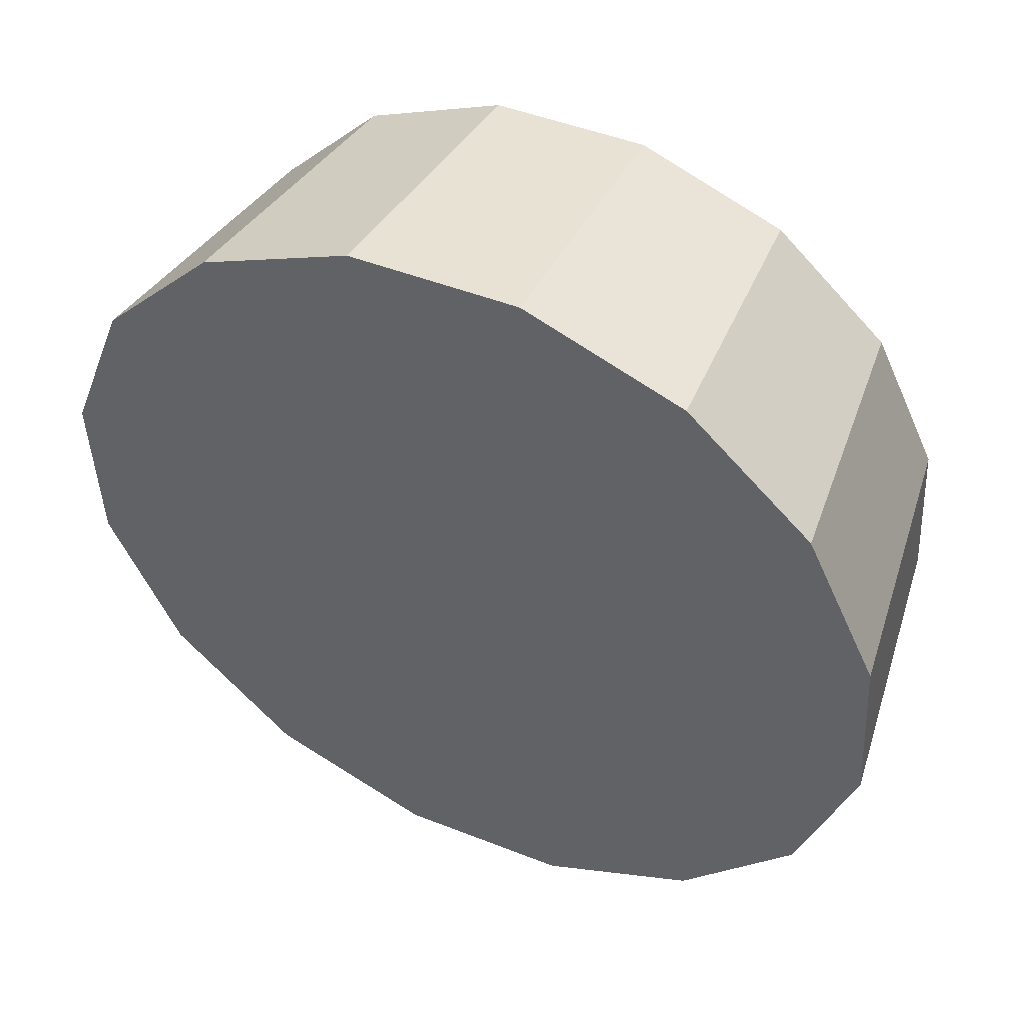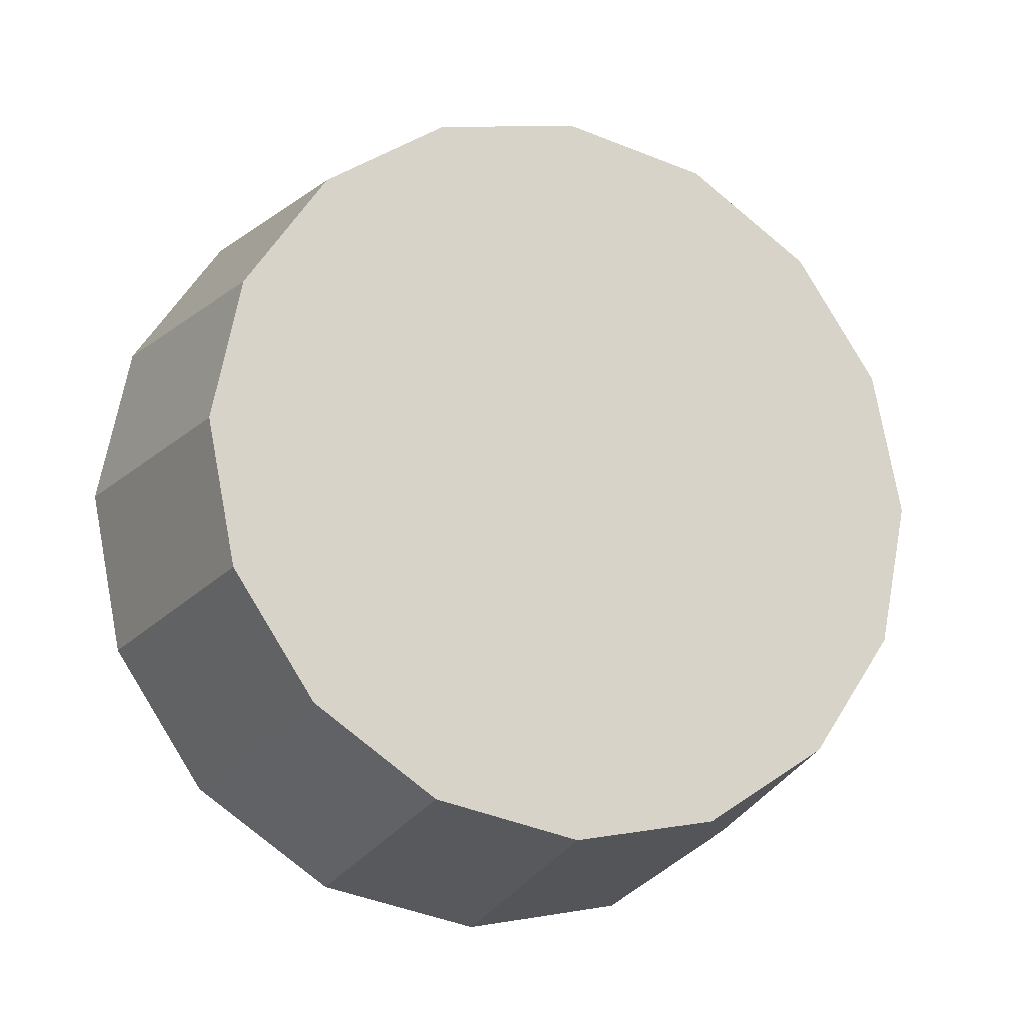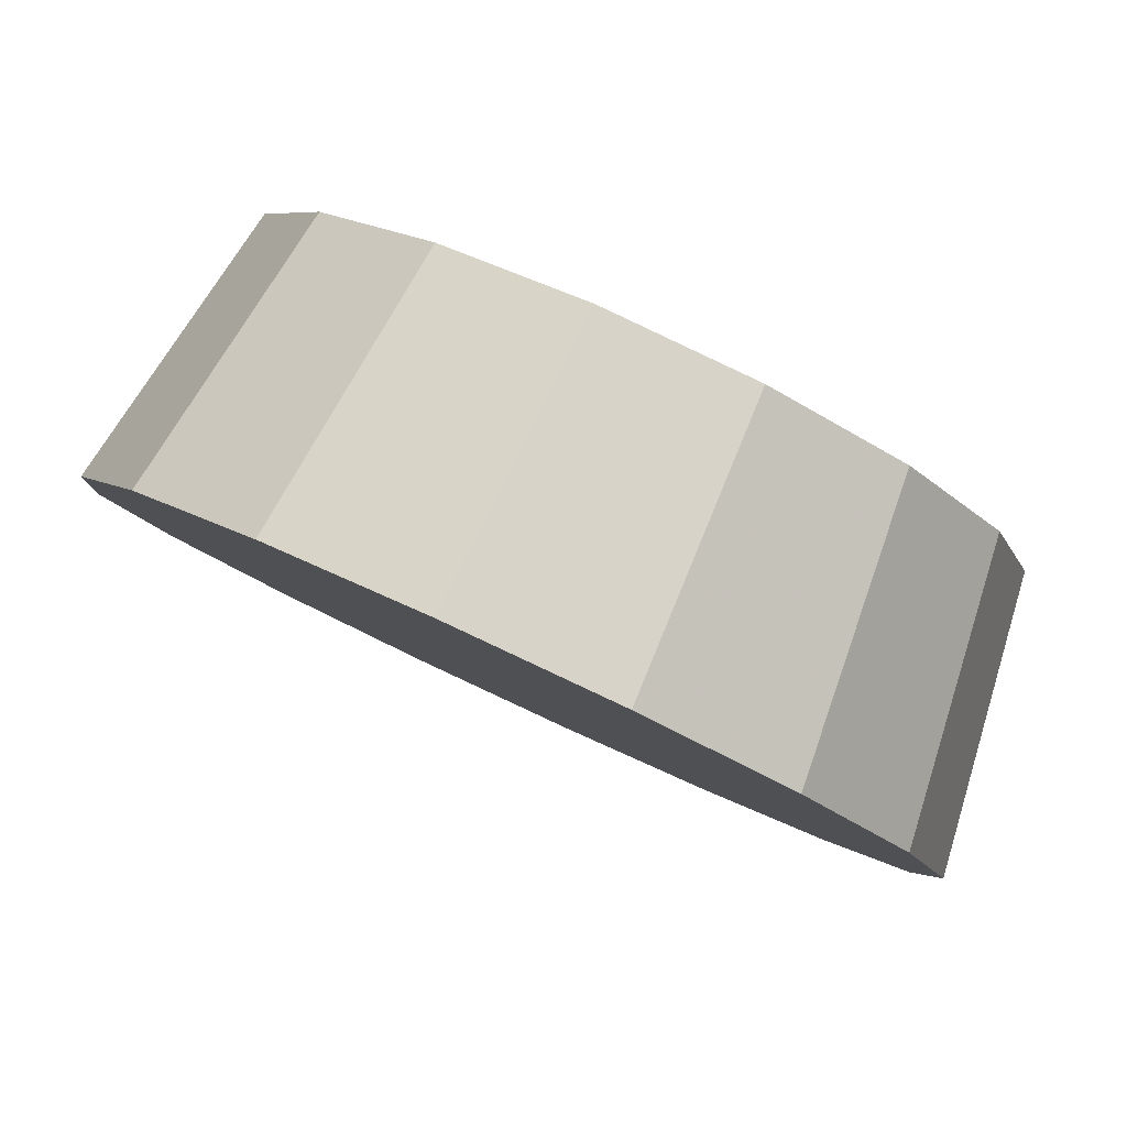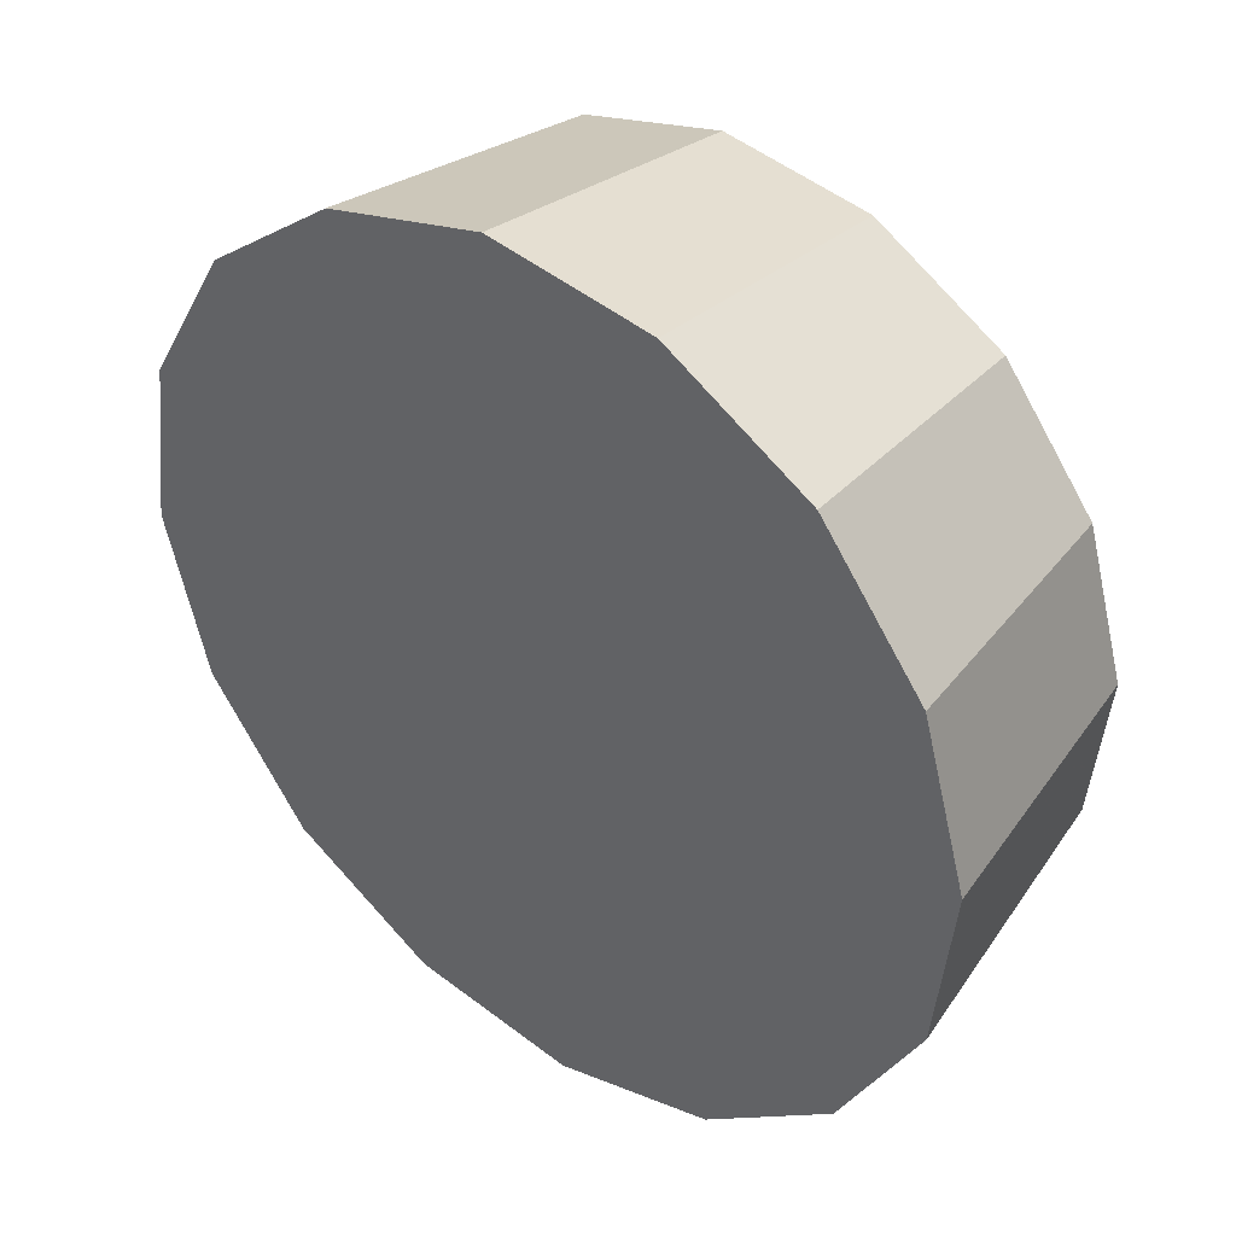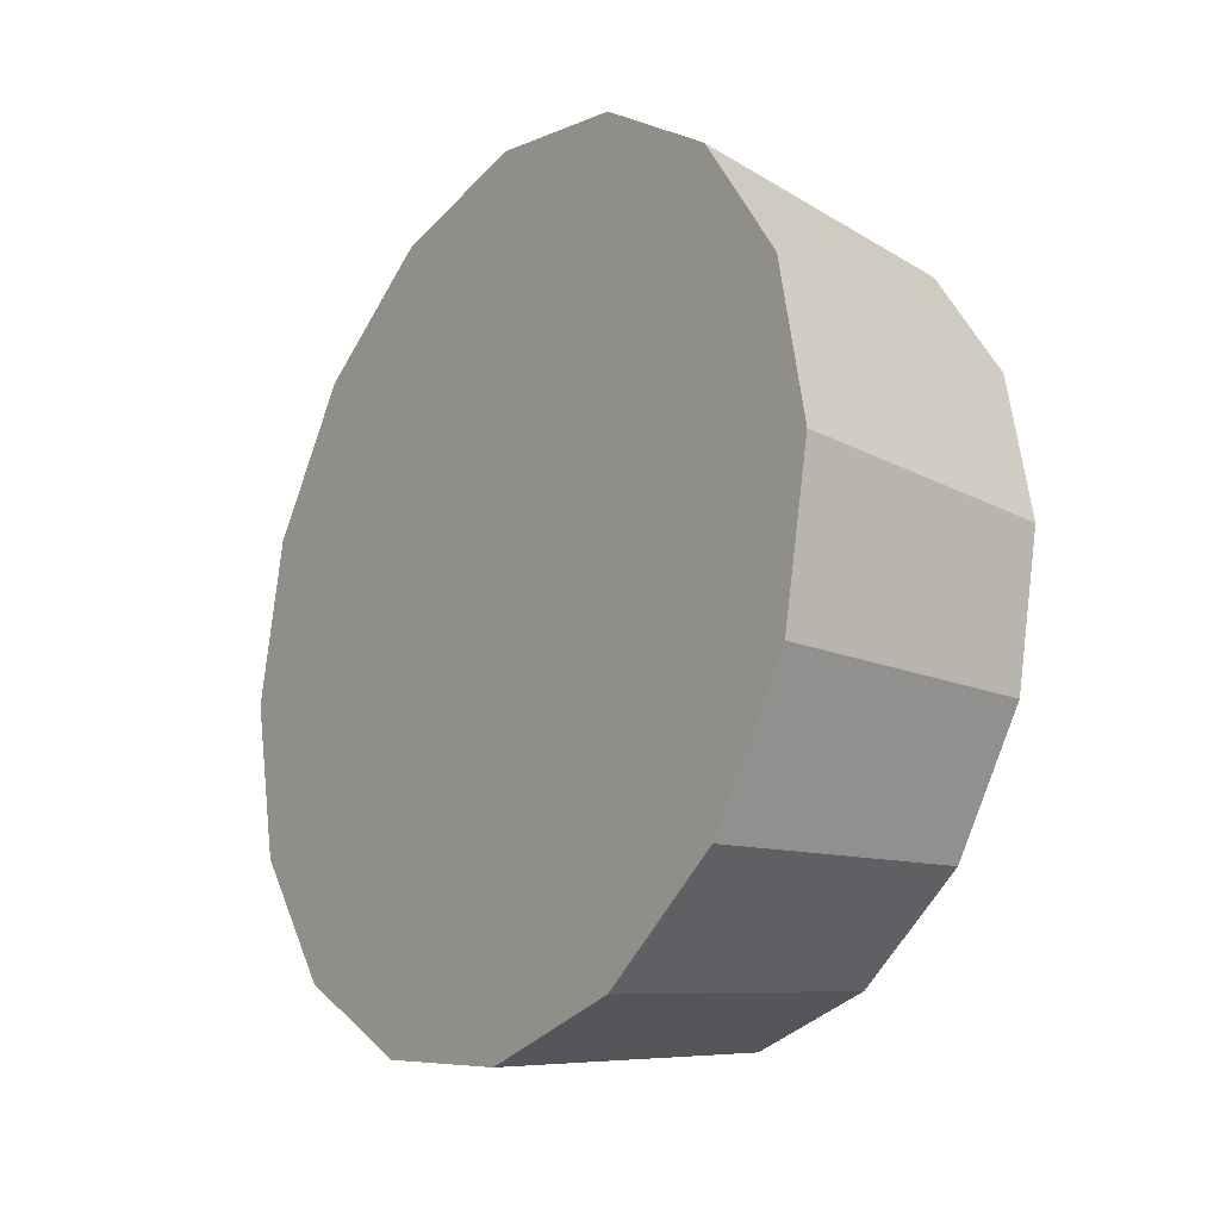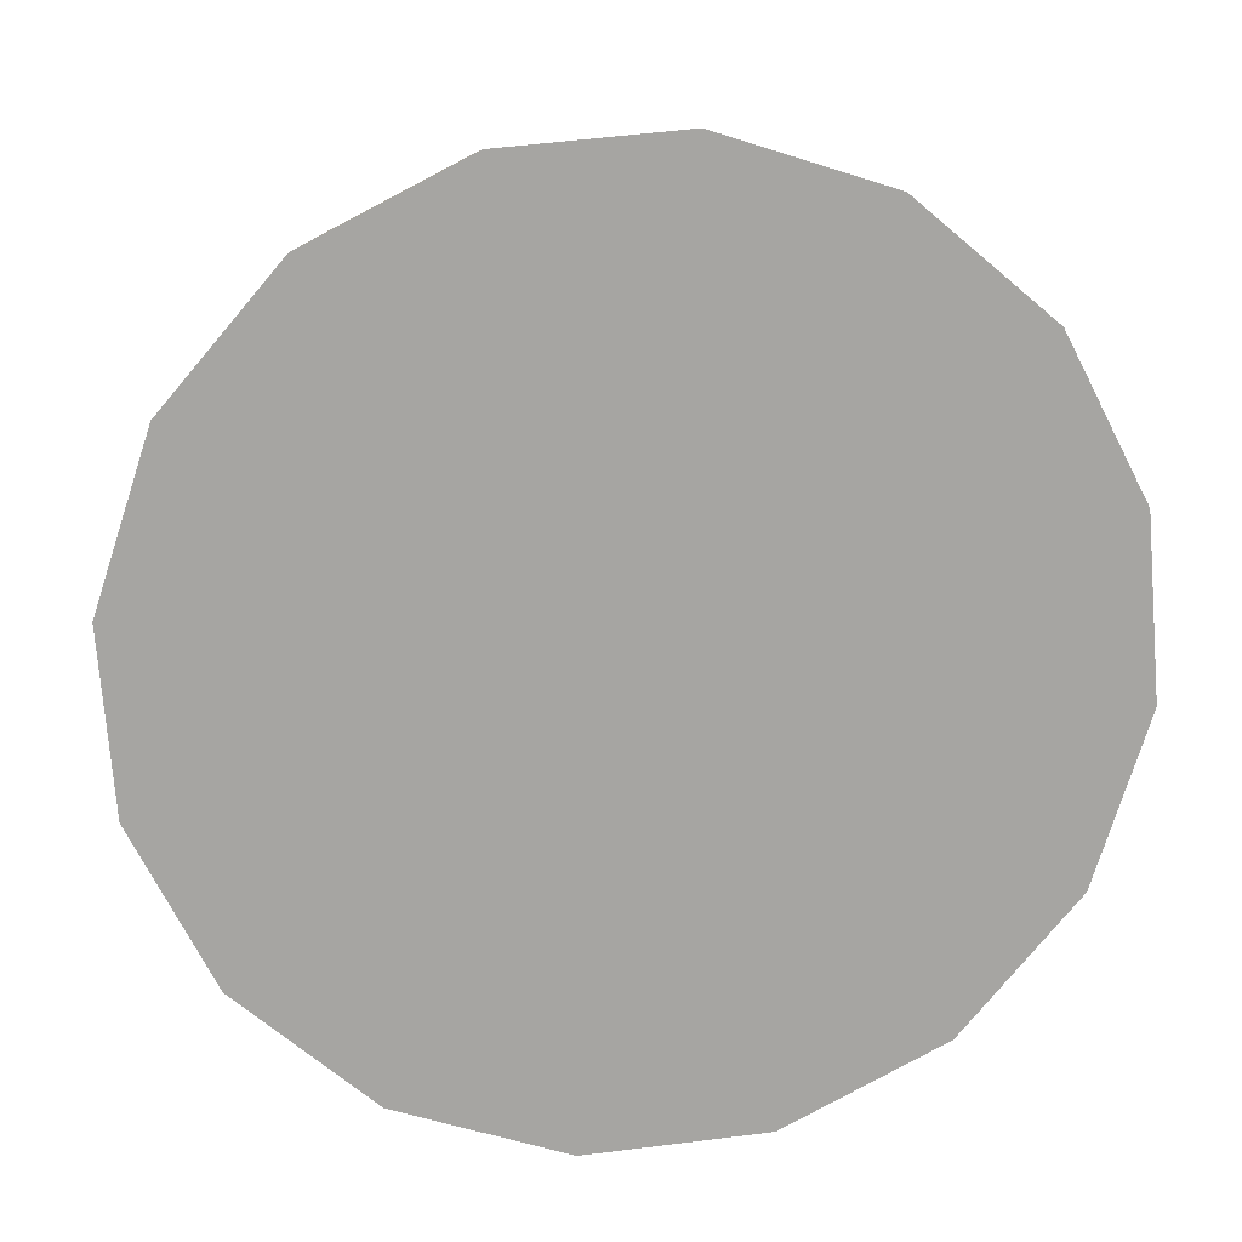
<metadata>
{"format":"obj","ext":"obj","renderer":"f3d","projection":"perspective","resolution":1024,"background":"white","views":[{"elev":-76.2,"azim":50.7,"up":"+Z"},{"elev":-17.9,"azim":20.6,"up":"+Y"},{"elev":30.4,"azim":-51.9,"up":"+Z"},{"elev":-67.9,"azim":20.4,"up":"+Z"},{"elev":-19.7,"azim":-82.7,"up":"+Y"},{"elev":-30.9,"azim":-99.0,"up":"+Z"}]}
</metadata>
<code>
v -2.943 -4.897 -1.008
v -2.939 -4.869 -1.012
v -2.927 -4.845 -1.023
v -2.91 -4.829 -1.039
v -2.889 -4.823 -1.058
v -2.868 -4.829 -1.078
v -2.85 -4.845 -1.094
v -2.838 -4.869 -1.105
v -2.834 -4.897 -1.109
v -2.838 -4.926 -1.105
v -2.85 -4.95 -1.094
v -2.868 -4.966 -1.078
v -2.889 -4.971 -1.058
v -2.91 -4.966 -1.039
v -2.927 -4.95 -1.023
v -2.939 -4.926 -1.012
v -2.889 -4.897 -1.058
v -2.889 -4.897 -1.058
v -2.889 -4.897 -1.058
v -2.889 -4.897 -1.058
v -2.889 -4.897 -1.058
v -2.889 -4.897 -1.058
v -2.889 -4.897 -1.058
v -2.889 -4.897 -1.058
v -2.889 -4.897 -1.058
v -2.889 -4.897 -1.058
v -2.889 -4.897 -1.058
v -2.889 -4.897 -1.058
v -2.889 -4.897 -1.058
v -2.889 -4.897 -1.058
v -2.889 -4.897 -1.058
v -2.889 -4.897 -1.058
v -2.987 -4.897 -1.042
v -2.982 -4.865 -1.046
v -2.969 -4.838 -1.058
v -2.949 -4.821 -1.077
v -2.926 -4.814 -1.098
v -2.903 -4.821 -1.12
v -2.883 -4.838 -1.138
v -2.87 -4.865 -1.15
v -2.865 -4.897 -1.155
v -2.87 -4.929 -1.15
v -2.883 -4.956 -1.138
v -2.903 -4.974 -1.12
v -2.926 -4.98 -1.098
v -2.949 -4.974 -1.077
v -2.969 -4.956 -1.058
v -2.982 -4.929 -1.046
v -2.926 -4.897 -1.098
v -2.926 -4.897 -1.098
v -2.926 -4.897 -1.098
v -2.926 -4.897 -1.098
v -2.926 -4.897 -1.098
v -2.926 -4.897 -1.098
v -2.926 -4.897 -1.098
v -2.926 -4.897 -1.098
v -2.926 -4.897 -1.098
v -2.926 -4.897 -1.098
v -2.926 -4.897 -1.098
v -2.926 -4.897 -1.098
v -2.926 -4.897 -1.098
v -2.926 -4.897 -1.098
v -2.926 -4.897 -1.098
v -2.926 -4.897 -1.098
f 33 34 49
f 49 34 50
f 34 35 50
f 50 35 51
f 35 36 51
f 51 36 52
f 36 37 52
f 52 37 53
f 37 38 53
f 53 38 54
f 38 39 54
f 54 39 55
f 39 40 55
f 55 40 56
f 40 41 56
f 56 41 57
f 41 42 57
f 57 42 58
f 42 43 58
f 58 43 59
f 43 44 59
f 59 44 60
f 44 45 60
f 60 45 61
f 45 46 61
f 61 46 62
f 46 47 62
f 62 47 63
f 47 48 63
f 63 48 64
f 48 33 64
f 64 33 49
f 2 1 17
f 2 17 18
f 3 2 18
f 3 18 19
f 4 3 19
f 4 19 20
f 5 4 20
f 5 20 21
f 6 5 21
f 6 21 22
f 7 6 22
f 7 22 23
f 8 7 23
f 8 23 24
f 9 8 24
f 9 24 25
f 10 9 25
f 10 25 26
f 11 10 26
f 11 26 27
f 12 11 27
f 12 27 28
f 13 12 28
f 13 28 29
f 14 13 29
f 14 29 30
f 15 14 30
f 15 30 31
f 16 15 31
f 16 31 32
f 1 16 32
f 1 32 17
f 49 50 17
f 17 50 18
f 50 51 18
f 18 51 19
f 51 52 19
f 19 52 20
f 52 53 20
f 20 53 21
f 53 54 21
f 21 54 22
f 54 55 22
f 22 55 23
f 55 56 23
f 23 56 24
f 56 57 24
f 24 57 25
f 57 58 25
f 25 58 26
f 58 59 26
f 26 59 27
f 59 60 27
f 27 60 28
f 60 61 28
f 28 61 29
f 61 62 29
f 29 62 30
f 62 63 30
f 30 63 31
f 63 64 31
f 31 64 32
f 64 49 32
f 32 49 17
f 1 2 33
f 33 2 34
f 2 3 34
f 34 3 35
f 3 4 35
f 35 4 36
f 4 5 36
f 36 5 37
f 5 6 37
f 37 6 38
f 6 7 38
f 38 7 39
f 7 8 39
f 39 8 40
f 8 9 40
f 40 9 41
f 9 10 41
f 41 10 42
f 10 11 42
f 42 11 43
f 11 12 43
f 43 12 44
f 12 13 44
f 44 13 45
f 13 14 45
f 45 14 46
f 14 15 46
f 46 15 47
f 15 16 47
f 47 16 48
f 16 1 48
f 48 1 33

</code>
